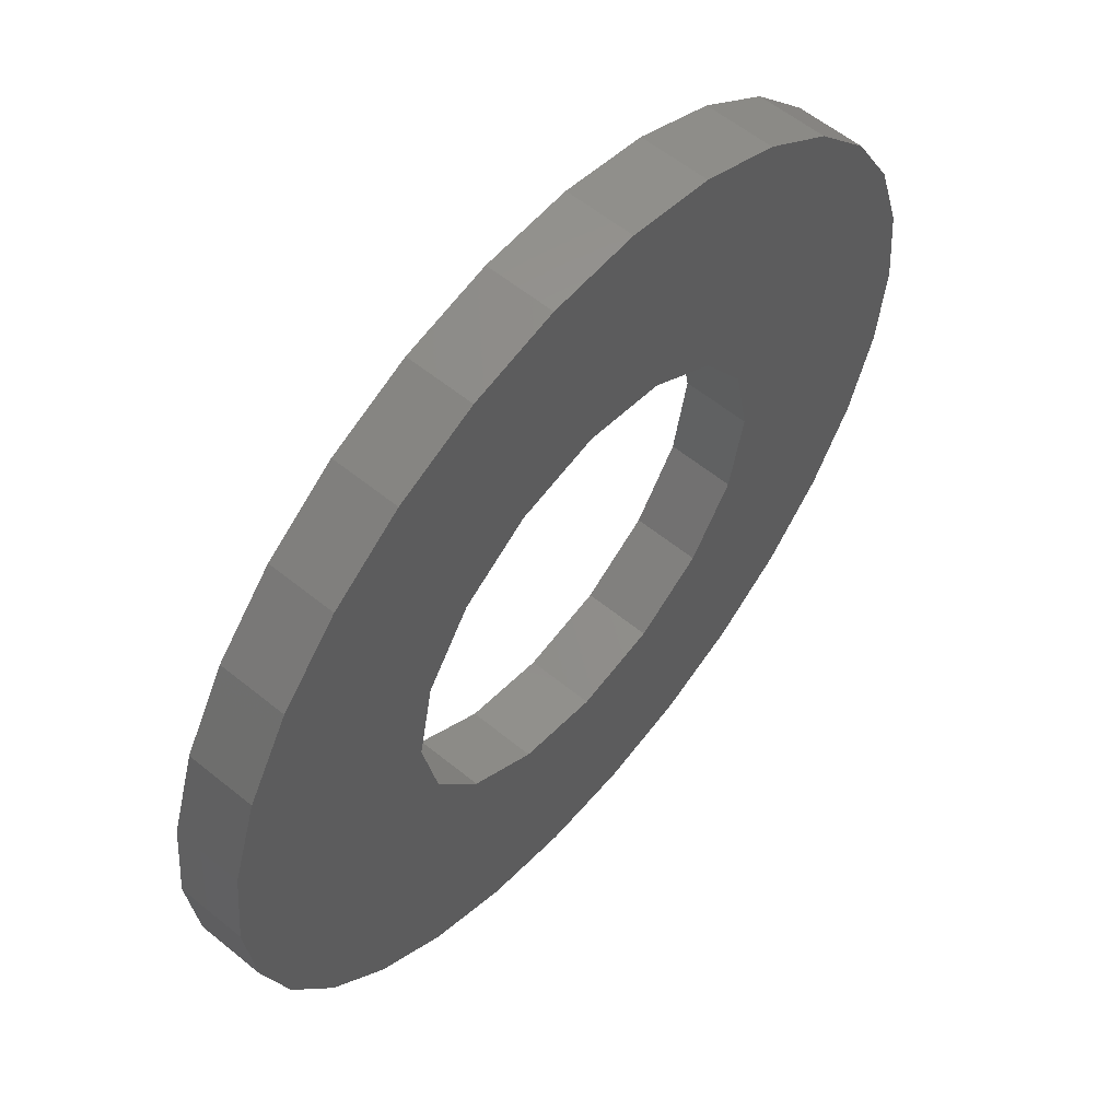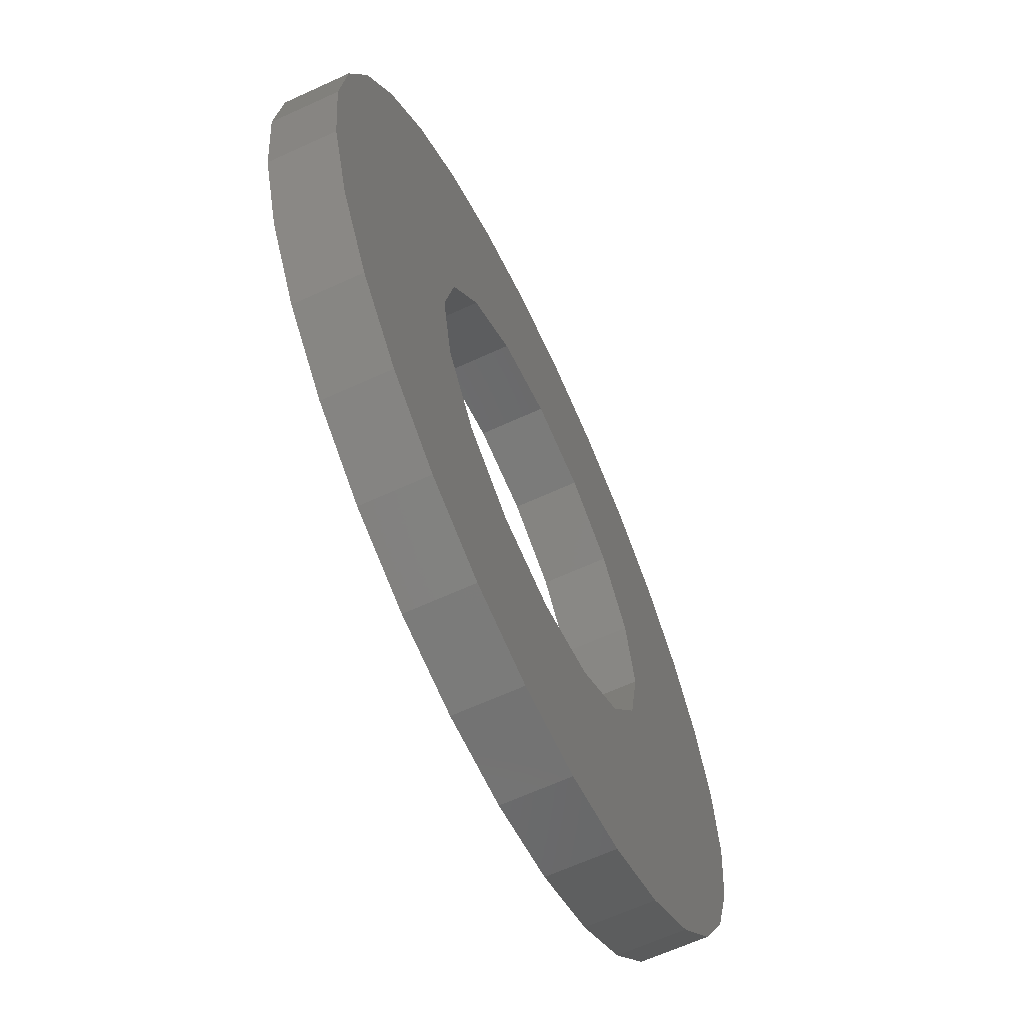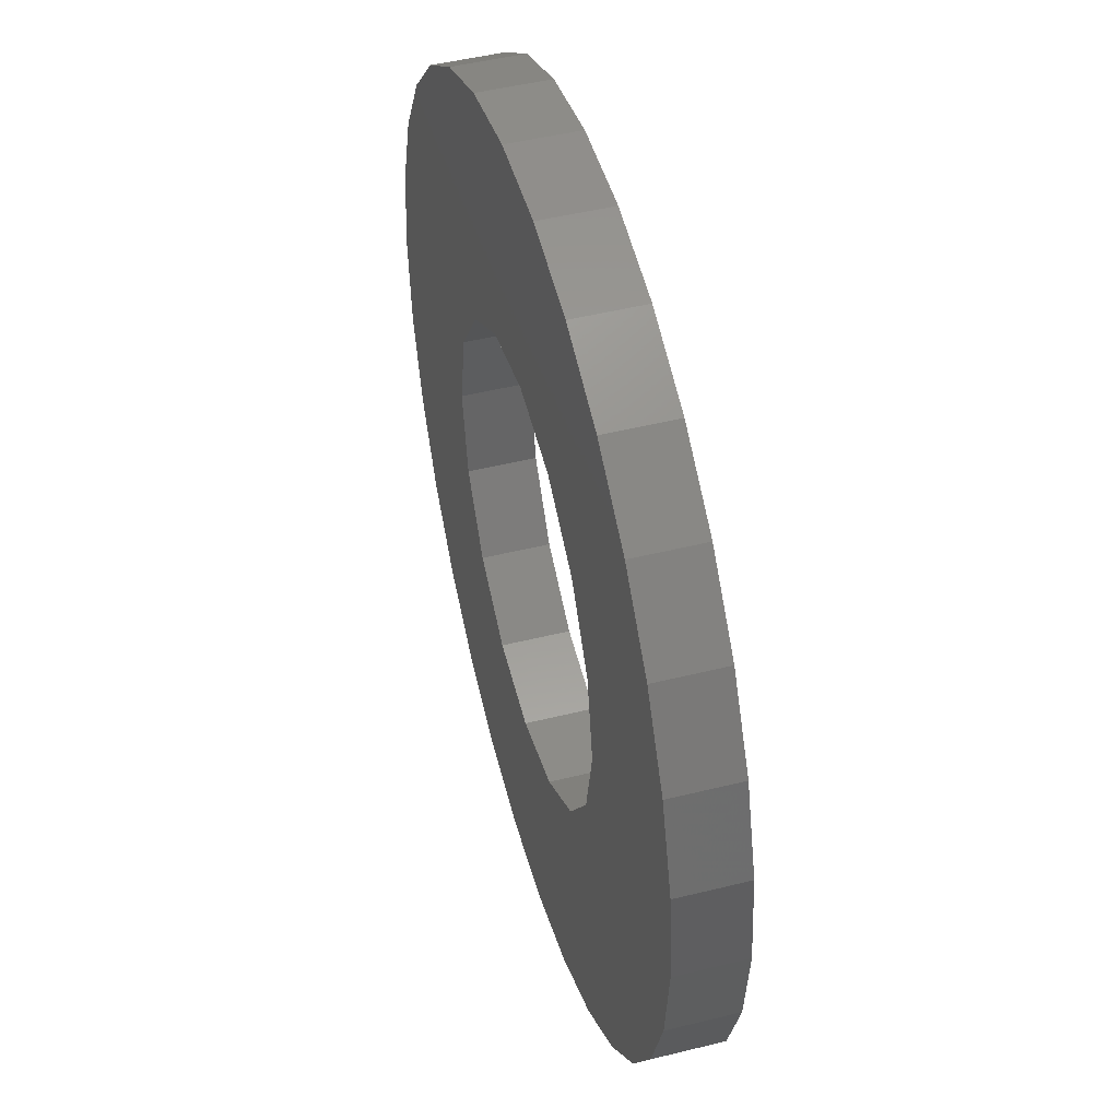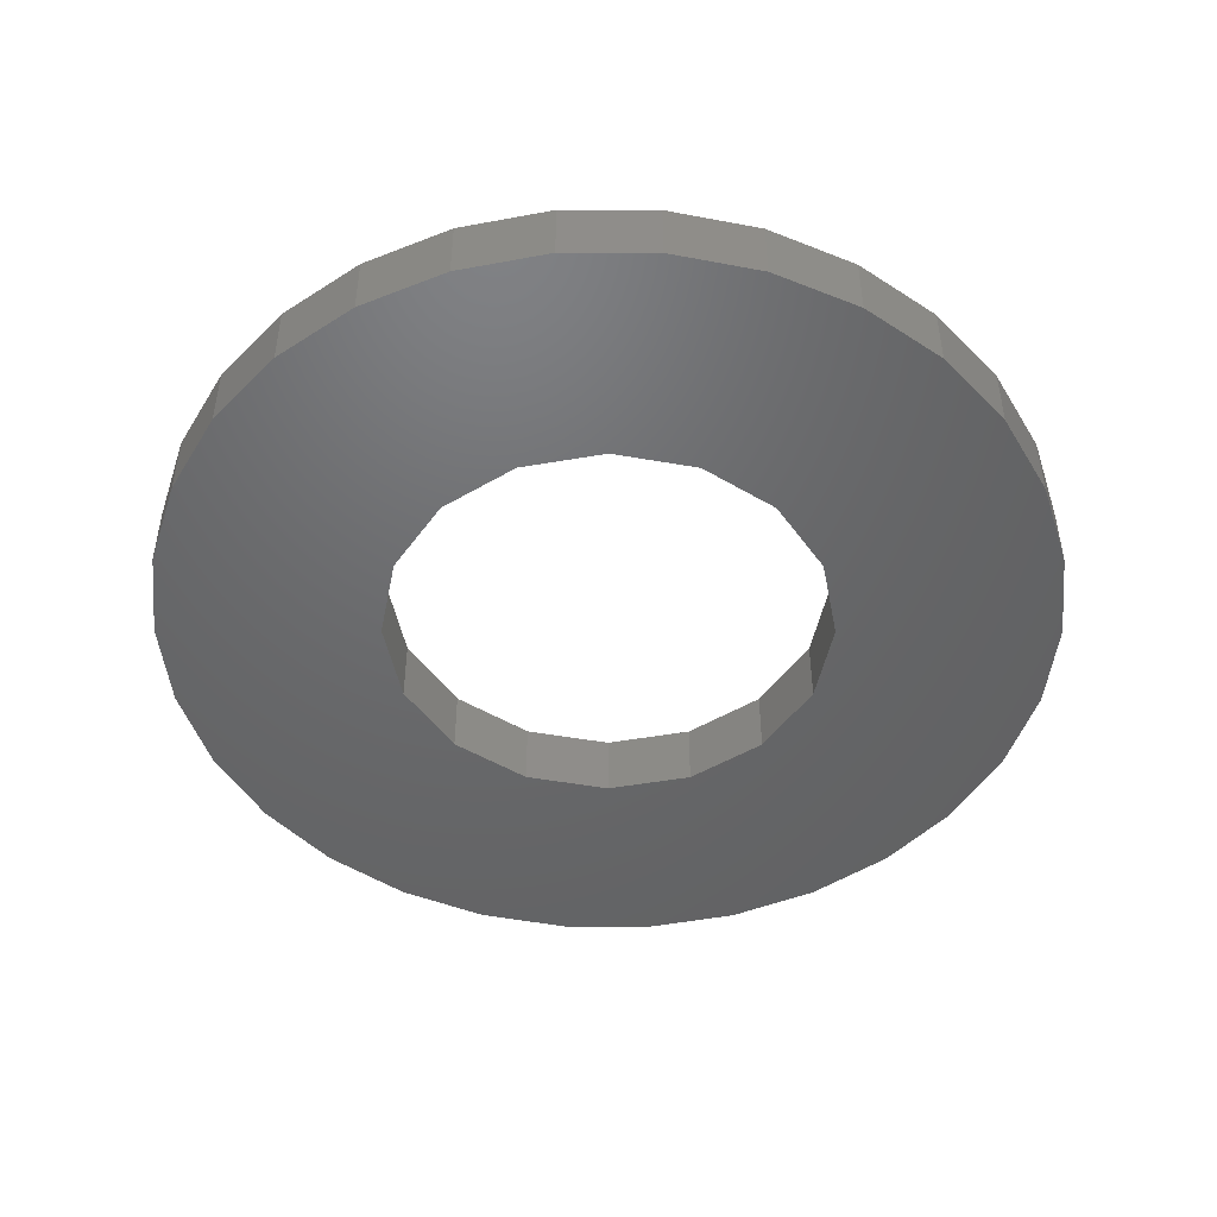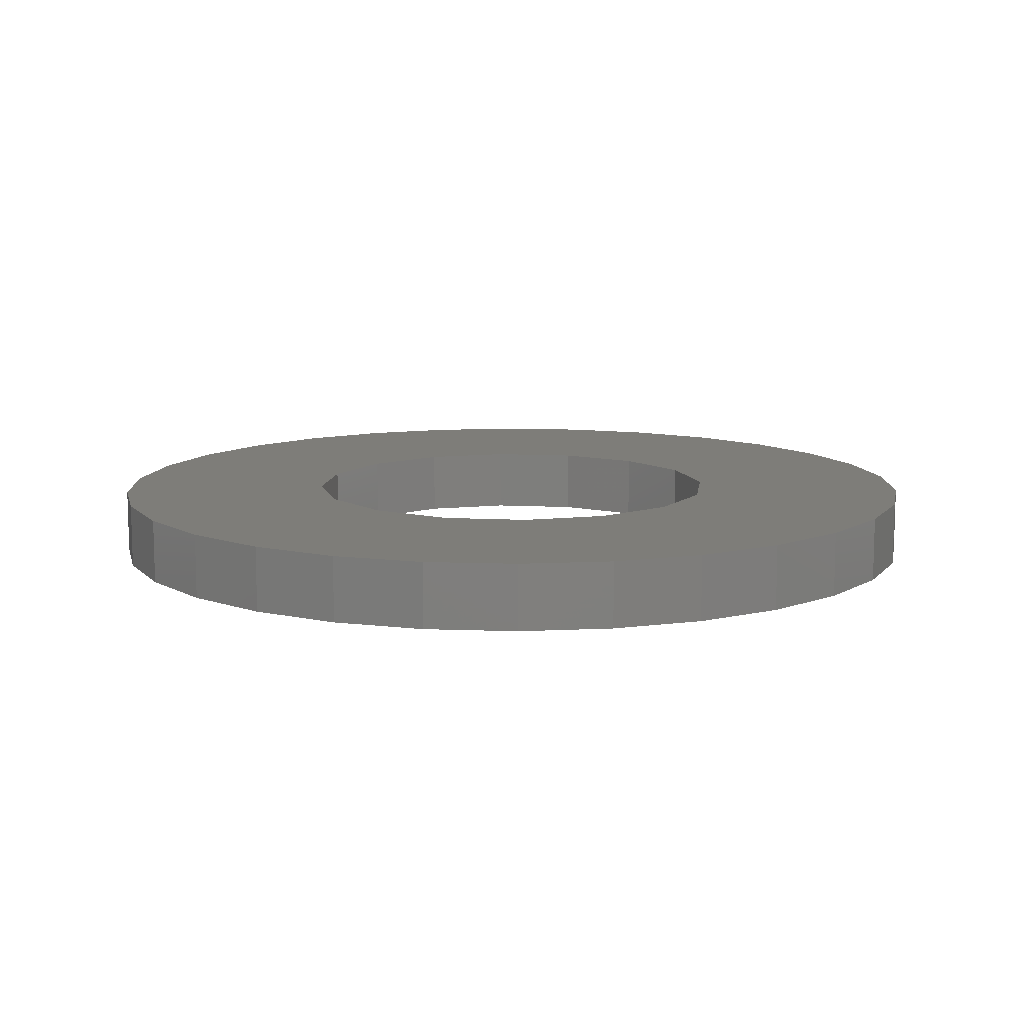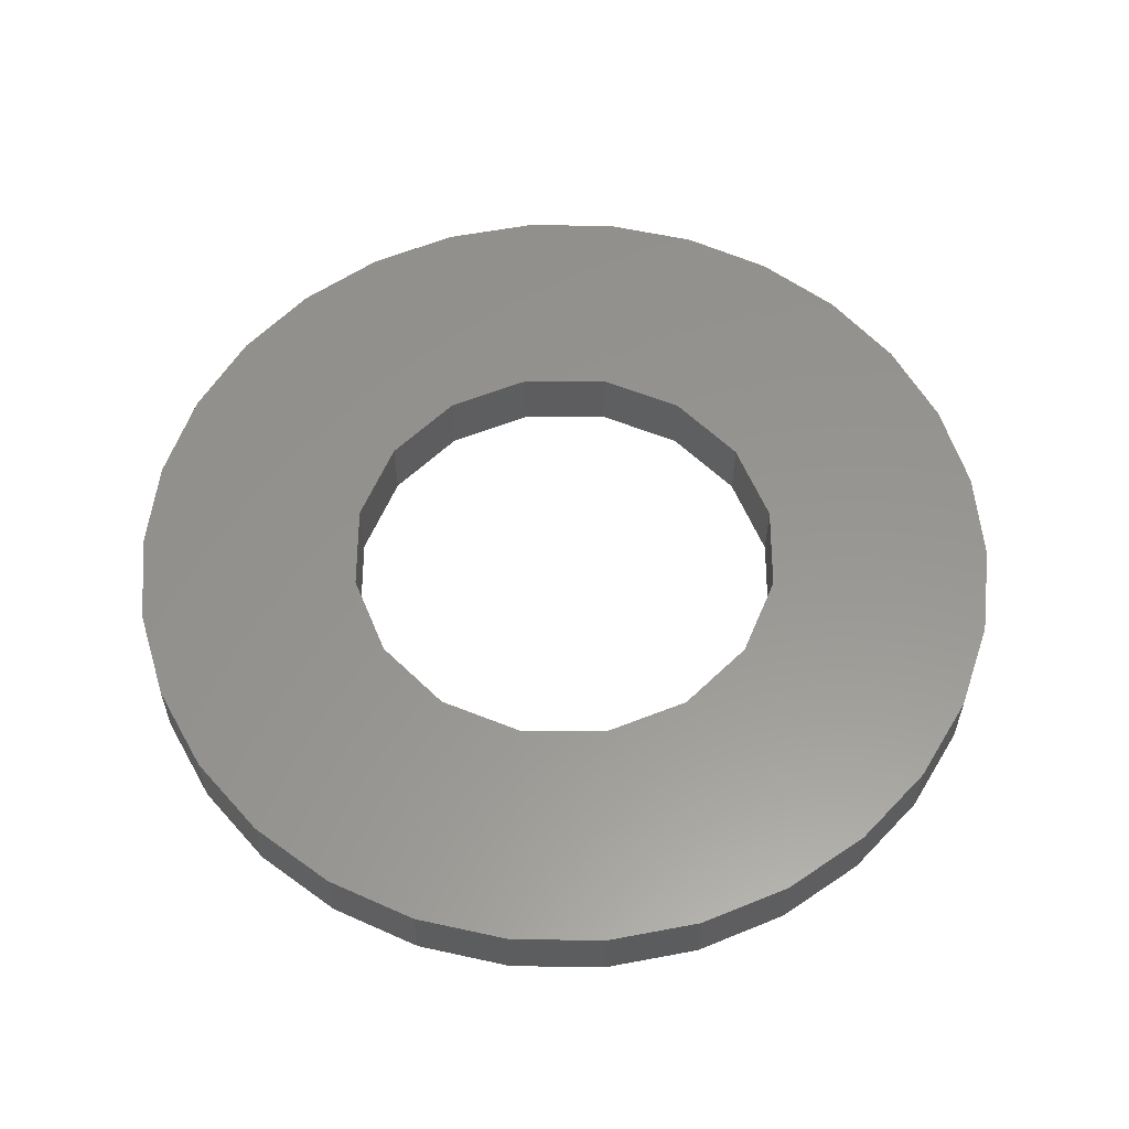
<metadata>
{"format":"stl","ext":"stl","renderer":"f3d","projection":"perspective","resolution":1024,"background":"white","views":[{"elev":58.4,"azim":-49.9,"up":"+Y"},{"elev":-64.6,"azim":-65.2,"up":"+Y"},{"elev":48.2,"azim":74.5,"up":"+Y"},{"elev":-47.8,"azim":179.9,"up":"+Z"},{"elev":10.7,"azim":41.2,"up":"+Z"},{"elev":57.9,"azim":168.9,"up":"+Z"}]}
</metadata>
<code>
# stl→obj: 92 verts, 184 faces
v -6.691 -7.431 -0.75
v -8.09 -5.878 0.75
v -8.09 -5.878 -0.75
v -6.691 -7.431 0.75
v 9.781 2.079 0.75
v 9.135 4.067 -0.75
v 9.135 4.067 0.75
v 9.781 2.079 -0.75
v 10 0 0.75
v 10 0 -0.75
v 8.09 5.878 -0.75
v 8.09 5.878 0.75
v 9.135 -4.067 0.75
v 9.781 -2.079 -0.75
v 9.781 -2.079 0.75
v 9.135 -4.067 -0.75
v 5 -8.66 -0.75
v 6.691 -7.431 0.75
v 5 -8.66 0.75
v 6.691 -7.431 -0.75
v 8.09 -5.878 -0.75
v 8.09 -5.878 0.75
v -5 -8.66 -0.75
v -3.09 -9.511 0.75
v -5 -8.66 0.75
v -3.09 -9.511 -0.75
v 5 8.66 -0.75
v 3.09 9.511 0.75
v 5 8.66 0.75
v 3.09 9.511 -0.75
v 6.691 7.431 -0.75
v 6.691 7.431 0.75
v -8.09 5.878 -0.75
v -6.691 7.431 0.75
v -6.691 7.431 -0.75
v -8.09 5.878 0.75
v 1.045 9.945 -0.75
v -1.045 9.945 0.75
v 1.045 9.945 0.75
v -1.045 9.945 -0.75
v 3.09 -9.511 -0.75
v 3.09 -9.511 0.75
v 1.045 -9.945 -0.75
v 1.045 -9.945 0.75
v -9.781 2.079 -0.75
v -9.135 4.067 0.75
v -9.135 4.067 -0.75
v -9.781 2.079 0.75
v 4.619 -1.913 -0.75
v 5 0 -0.75
v 3.536 -3.536 -0.75
v 1.913 -4.619 -0.75
v 0 -5 -0.75
v -1.045 -9.945 -0.75
v -1.913 -4.619 -0.75
v -3.536 -3.536 -0.75
v -4.619 -1.913 -0.75
v -9.135 -4.067 -0.75
v -5 0 -0.75
v -5 8.66 -0.75
v -9.781 -2.079 -0.75
v -10 0 -0.75
v 4.619 1.913 -0.75
v 3.536 3.536 -0.75
v 1.913 4.619 -0.75
v 0 5 -0.75
v -1.913 4.619 -0.75
v -3.09 9.511 -0.75
v -3.536 3.536 -0.75
v -4.619 1.913 -0.75
v -9.781 -2.079 0.75
v -9.135 -4.067 0.75
v -5 8.66 0.75
v -3.09 9.511 0.75
v 4.619 1.913 0.75
v 5 0 0.75
v 3.536 3.536 0.75
v 1.913 4.619 0.75
v 0 5 0.75
v -1.913 4.619 0.75
v -3.536 3.536 0.75
v -4.619 1.913 0.75
v -5 0 0.75
v -10 0 0.75
v 4.619 -1.913 0.75
v 3.536 -3.536 0.75
v 1.913 -4.619 0.75
v 0 -5 0.75
v -1.045 -9.945 0.75
v -1.913 -4.619 0.75
v -3.536 -3.536 0.75
v -4.619 -1.913 0.75
f 1 2 3
f 2 1 4
f 5 6 7
f 6 5 8
f 9 8 5
f 8 9 10
f 7 11 12
f 11 7 6
f 13 14 15
f 14 13 16
f 17 18 19
f 18 17 20
f 18 21 22
f 21 18 20
f 15 10 9
f 10 15 14
f 23 24 25
f 24 23 26
f 27 28 29
f 28 27 30
f 12 31 32
f 31 12 11
f 1 25 4
f 25 1 23
f 33 34 35
f 34 33 36
f 37 38 39
f 38 37 40
f 41 19 42
f 19 41 17
f 43 42 44
f 42 43 41
f 45 46 47
f 46 45 48
f 14 49 50
f 20 51 49
f 52 17 41
f 17 52 51
f 43 52 41
f 43 53 52
f 54 53 43
f 54 55 53
f 26 55 54
f 23 55 26
f 55 23 56
f 1 56 23
f 3 56 1
f 56 3 57
f 58 57 3
f 59 35 60
f 61 57 58
f 59 33 35
f 57 61 59
f 59 47 33
f 62 59 61
f 59 45 47
f 59 62 45
f 50 10 14
f 49 14 16
f 10 50 8
f 49 16 21
f 63 8 50
f 49 21 20
f 8 63 6
f 51 20 17
f 6 63 11
f 64 11 63
f 11 64 31
f 31 64 27
f 65 27 64
f 27 65 30
f 65 37 30
f 66 37 65
f 66 40 37
f 67 40 66
f 67 68 40
f 60 67 69
f 60 69 70
f 67 60 68
f 60 70 59
f 58 71 61
f 71 58 72
f 68 73 74
f 73 68 60
f 5 75 76
f 32 77 75
f 78 29 28
f 29 78 77
f 39 78 28
f 39 79 78
f 38 79 39
f 38 80 79
f 74 80 38
f 73 80 74
f 80 73 81
f 34 81 73
f 36 81 34
f 81 36 82
f 46 82 36
f 83 4 25
f 48 82 46
f 83 2 4
f 82 48 83
f 83 72 2
f 84 83 48
f 83 71 72
f 83 84 71
f 76 9 5
f 75 5 7
f 9 76 15
f 75 7 12
f 85 15 76
f 75 12 32
f 15 85 13
f 77 32 29
f 13 85 22
f 86 22 85
f 22 86 18
f 18 86 19
f 87 19 86
f 19 87 42
f 87 44 42
f 88 44 87
f 88 89 44
f 90 89 88
f 90 24 89
f 25 90 91
f 25 91 92
f 90 25 24
f 25 92 83
f 26 89 24
f 89 26 54
f 30 39 28
f 39 30 37
f 61 84 62
f 84 61 71
f 3 72 58
f 72 3 2
f 47 36 33
f 36 47 46
f 22 16 13
f 16 22 21
f 31 29 32
f 29 31 27
f 60 34 73
f 34 60 35
f 40 74 38
f 74 40 68
f 54 44 89
f 44 54 43
f 62 48 45
f 48 62 84
f 69 80 81
f 80 69 67
f 63 77 64
f 77 63 75
f 50 75 63
f 75 50 76
f 82 69 81
f 69 82 70
f 53 90 88
f 90 53 55
f 52 88 87
f 88 52 53
f 51 87 86
f 87 51 52
f 51 85 49
f 85 51 86
f 83 70 82
f 70 83 59
f 49 76 50
f 76 49 85
f 67 79 80
f 79 67 66
f 66 78 79
f 78 66 65
f 91 57 92
f 57 91 56
f 65 77 78
f 77 65 64
f 92 59 83
f 59 92 57
f 55 91 90
f 91 55 56

</code>
